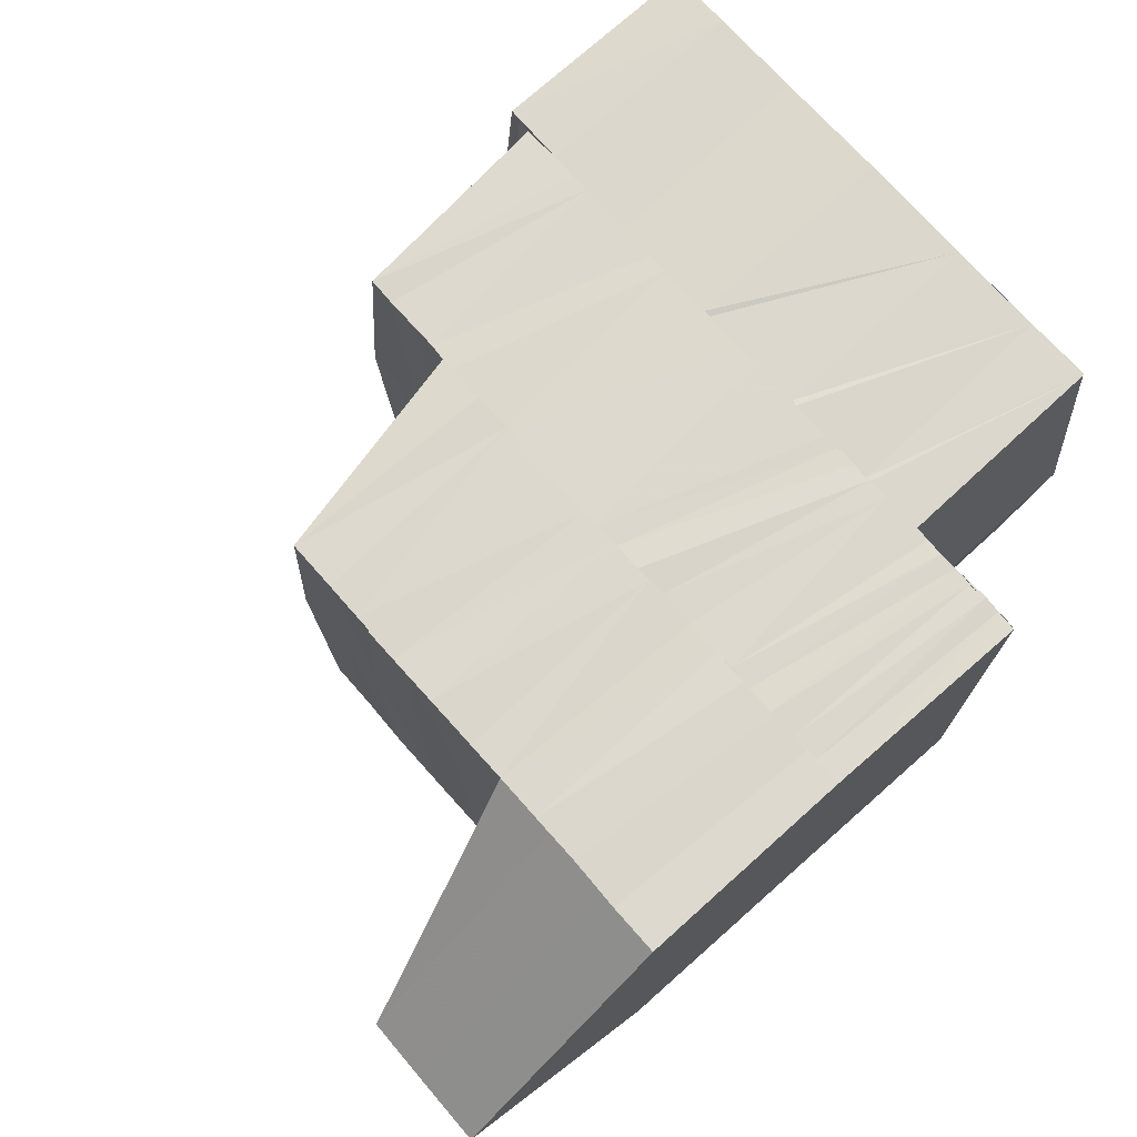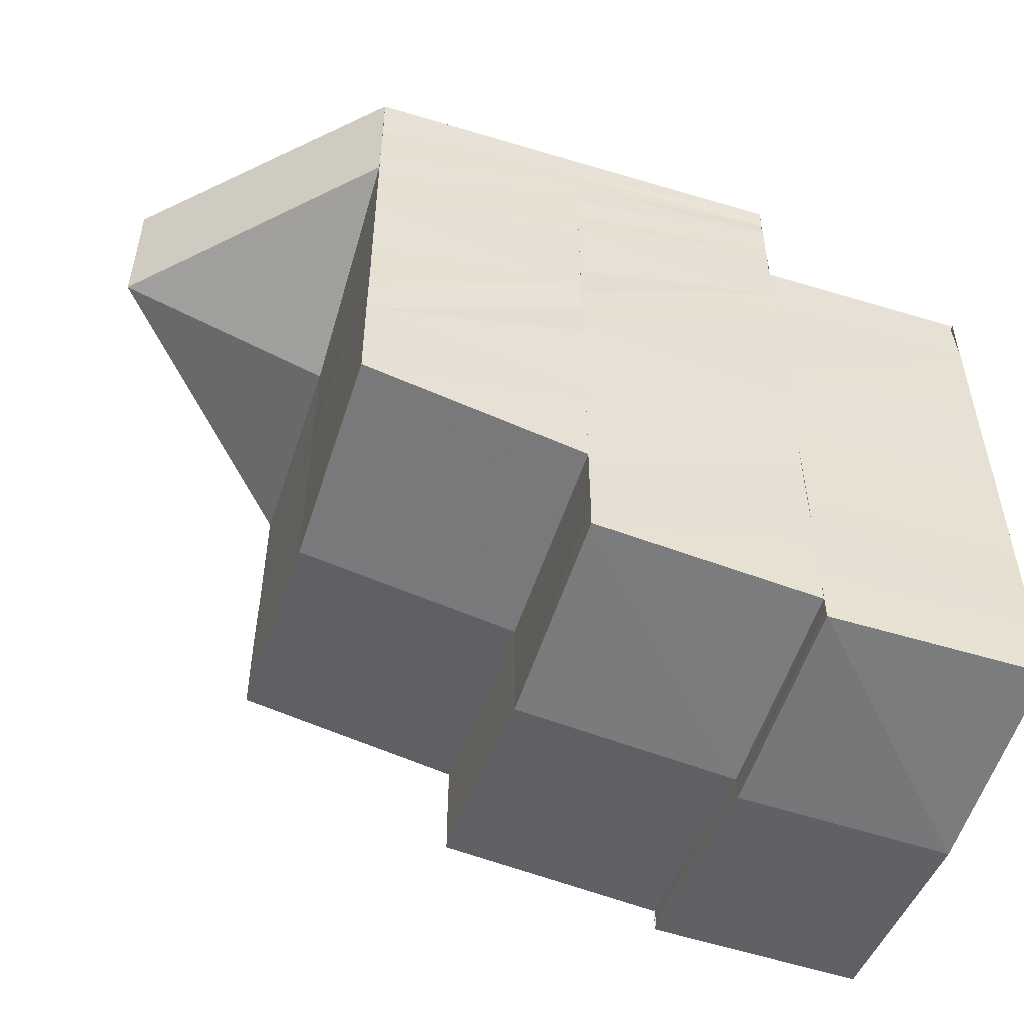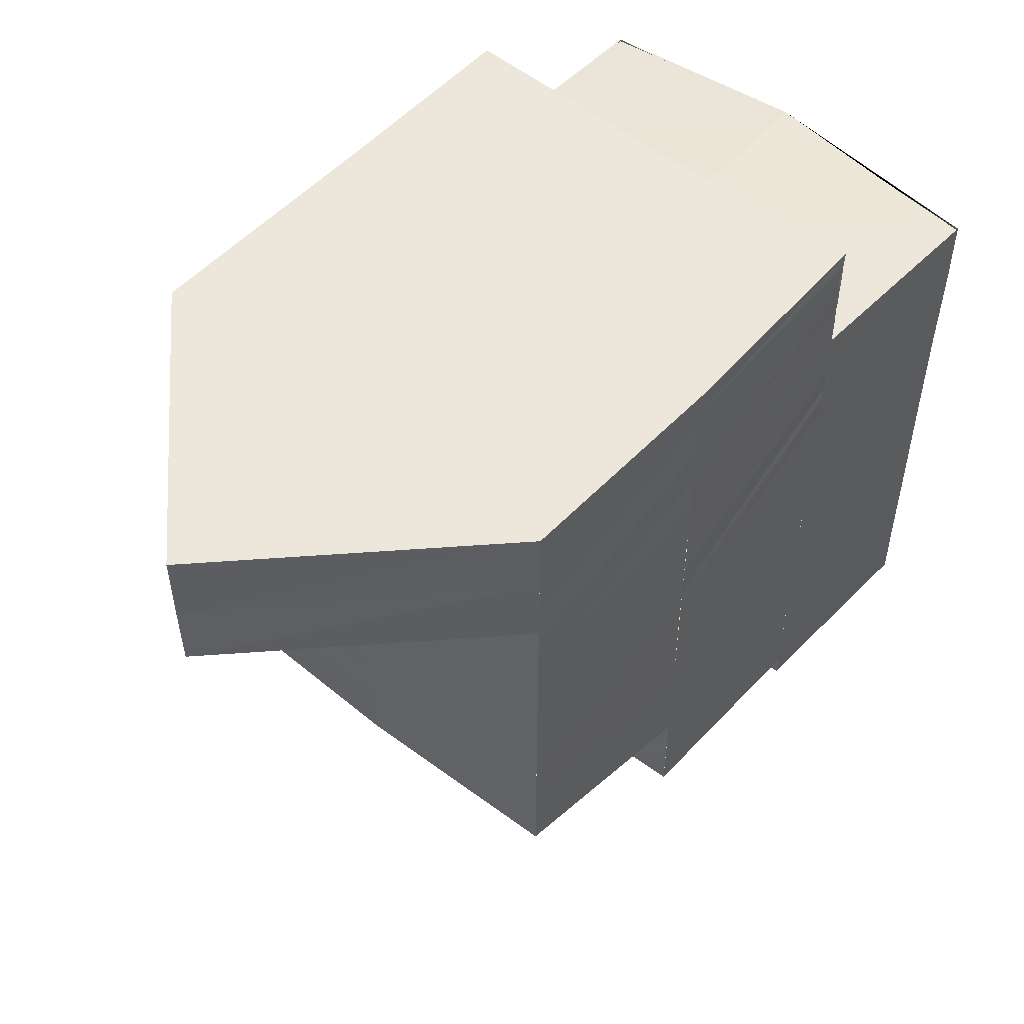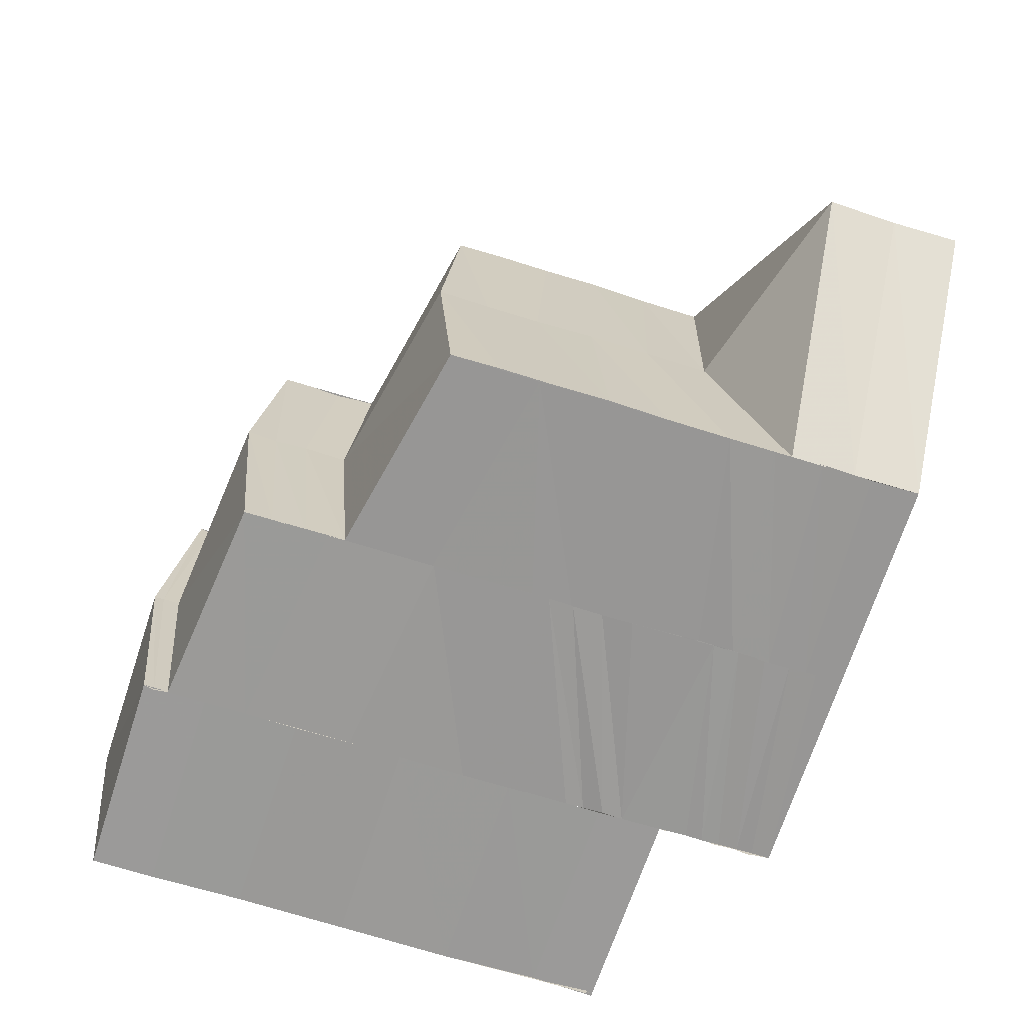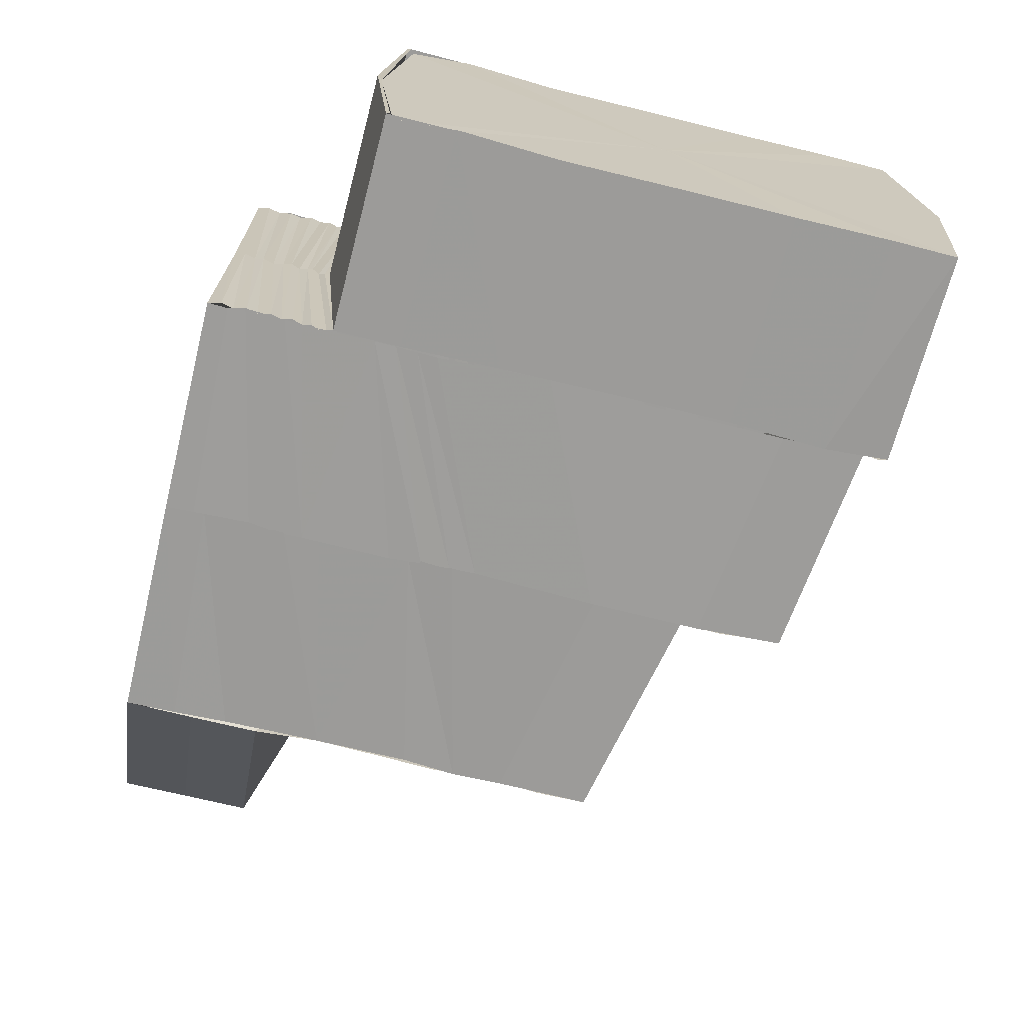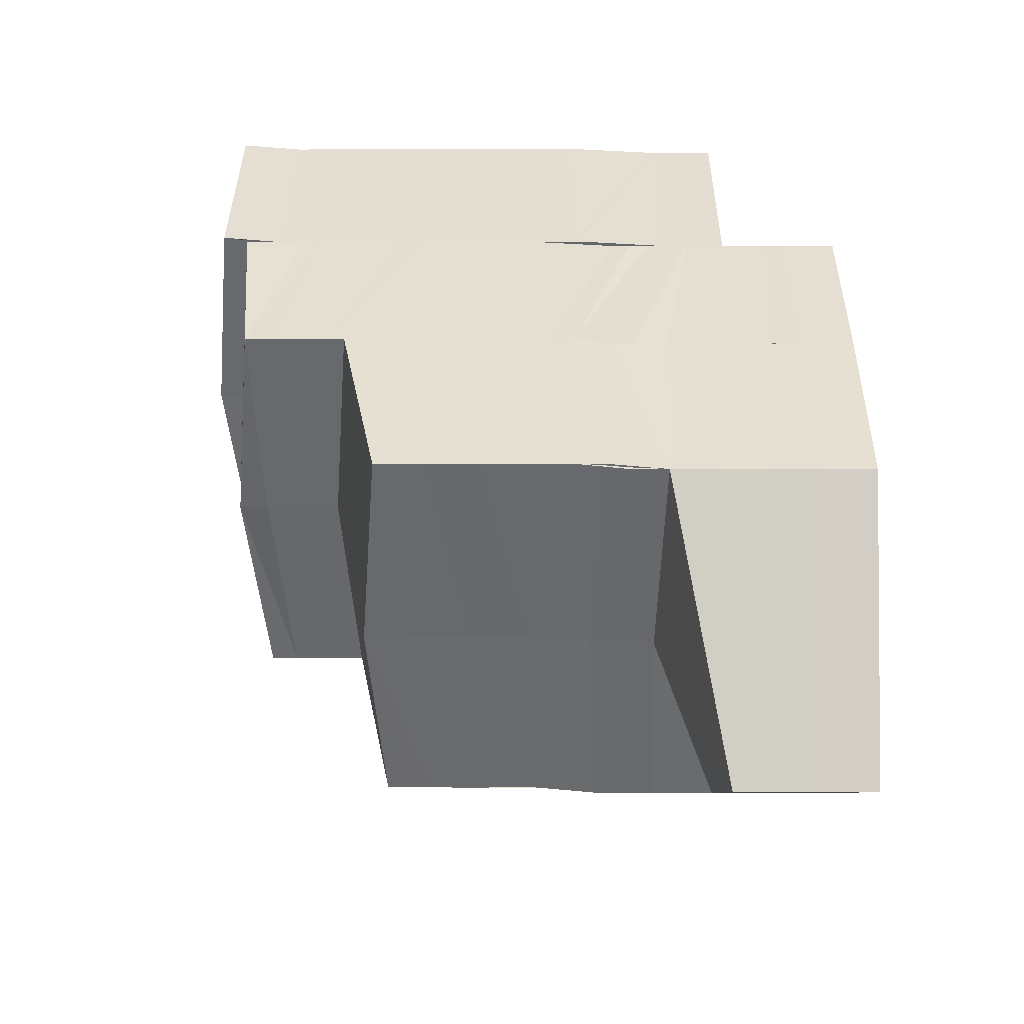
<metadata>
{"format":"obj","ext":"obj","renderer":"f3d","projection":"perspective","resolution":1024,"background":"white","views":[{"elev":72.5,"azim":-41.3,"up":"+Y"},{"elev":-51.7,"azim":-17.6,"up":"+Z"},{"elev":52.0,"azim":-49.3,"up":"+Z"},{"elev":-68.8,"azim":-107.4,"up":"+Y"},{"elev":-69.9,"azim":76.2,"up":"+Y"},{"elev":37.3,"azim":-88.8,"up":"+Y"}]}
</metadata>
<code>
o 28368
v 2236 1883 13.83
v 2236 1883 13.83
v 2236 1883 13.83
v 2236 1883 13.83
v 2236 1883 13.83
v 2236 1883 13.83
v 2236 1883 13.83
v 2236 1883 13.83
v 2236 1883 13.83
v 2236 1883 13.83
v 2236 1883 13.83
v 2236 1883 13.83
v 2236 1883 13.83
v 2236 1883 13.83
v 2236 1883 13.83
v 2236 1883 13.82
v 2236 1883 13.83
v 2236 1883 13.82
v 2236 1883 13.82
v 2236 1883 13.82
v 2236 1883 13.82
v 2236 1883 13.81
v 2236 1883 13.82
v 2236 1883 13.81
v 2236 1883 13.81
v 2236 1883 13.81
v 2236 1883 13.81
v 2236 1883 13.81
v 2236 1883 13.81
v 2236 1883 13.81
v 2236 1883 13.81
v 2236 1883 13.81
v 2236 1883 13.81
v 2236 1883 13.81
v 2236 1883 13.81
v 2236 1883 13.81
v 2236 1883 13.81
v 2236 1883 13.81
v 2236 1883 13.81
v 2236 1883 13.81
v 2236 1883 13.81
v 2236 1883 13.81
v 2236 1883 13.8
v 2236 1883 13.81
v 2236 1883 13.81
v 2236 1883 13.8
v 2236 1883 13.8
v 2236 1883 13.8
v 2236 1883 13.81
v 2236 1883 13.82
v 2236 1883 13.81
v 2236 1883 13.8
v 2236 1883 13.8
v 2236 1883 13.8
v 2236 1883 13.8
v 2236 1883 13.8
v 2236 1883 13.8
v 2236 1883 13.8
v 2236 1883 13.8
v 2236 1883 13.82
v 2236 1883 13.82
v 2236 1883 13.82
v 2236 1883 13.82
v 2236 1883 13.82
v 2236 1883 13.82
v 2236 1883 13.83
v 2236 1883 13.82
v 2236 1883 13.83
v 2236 1883 13.83
v 2236 1883 13.83
v 2236 1883 13.83
v 2236 1883 13.83
v 2236 1883 13.83
v 2236 1883 13.83
v 2236 1883 13.83
v 2236 1883 13.83
v 2236 1883 13.83
v 2236 1883 13.83
v 2236 1883 13.83
v 2236 1883 13.83
v 2236 1883 13.83
v 2236 1883 13.83
v 2236 1883 13.83
v 2236 1883 13.83
v 2236 1883 13.82
v 2236 1883 13.82
v 2236 1883 13.82
v 2236 1883 13.82
v 2236 1883 13.82
v 2236 1883 13.82
v 2236 1883 13.82
v 2236 1883 13.81
v 2236 1883 13.82
v 2236 1883 13.81
v 2236 1883 13.81
v 2236 1883 13.81
v 2236 1883 13.81
v 2236 1883 13.81
v 2236 1883 13.82
v 2236 1883 13.82
v 2236 1883 13.83
v 2236 1883 13.82
v 2236 1883 13.82
v 2236 1883 13.82
v 2236 1883 13.82
v 2236 1883 13.82
v 2236 1883 13.82
v 2236 1883 13.82
v 2236 1883 13.82
v 2236 1883 13.81
v 2236 1883 13.81
v 2236 1883 13.82
v 2236 1883 13.81
v 2236 1883 13.81
v 2236 1883 13.81
v 2236 1883 13.81
v 2236 1883 13.81
v 2236 1883 13.8
v 2236 1883 13.8
v 2236 1883 13.8
v 2236 1883 13.8
v 2236 1883 13.8
v 2236 1883 13.83
v 2236 1883 13.83
v 2236 1883 13.83
v 2236 1883 13.83
v 2236 1883 13.83
v 2236 1883 13.83
v 2236 1883 13.83
v 2236 1883 13.83
v 2236 1883 13.83
v 2236 1883 13.83
v 2236 1883 13.83
v 2236 1883 13.83
v 2236 1883 13.82
v 2236 1883 13.82
v 2236 1883 13.82
v 2236 1883 13.82
v 2236 1883 13.82
v 2236 1883 13.82
v 2236 1883 13.82
v 2236 1883 13.82
v 2236 1883 13.82
v 2236 1883 13.81
v 2236 1883 13.81
v 2236 1883 13.81
v 2236 1883 13.81
v 2236 1883 13.8
v 2236 1883 13.8
v 2236 1883 13.8
v 2236 1883 13.8
v 2236 1883 13.8
v 2236 1883 13.8
v 2236 1883 13.83
v 2236 1883 13.83
v 2236 1883 13.83
v 2236 1883 13.83
v 2236 1883 13.83
v 2236 1883 13.83
v 2236 1883 13.83
v 2236 1883 13.83
v 2236 1883 13.83
v 2236 1883 13.83
v 2236 1883 13.83
v 2236 1883 13.83
v 2236 1883 13.83
v 2236 1883 13.83
v 2236 1883 13.83
v 2236 1883 13.83
v 2236 1883 13.83
v 2236 1883 13.83
v 2236 1883 13.83
v 2236 1883 13.83
v 2236 1883 13.83
v 2236 1883 13.83
v 2236 1883 13.83
v 2236 1883 13.83
v 2236 1883 13.83
v 2236 1883 13.83
v 2236 1883 13.83
v 2236 1883 13.83
v 2236 1883 13.83
v 2236 1883 13.83
v 2236 1883 13.83
v 2236 1883 13.83
v 2236 1883 13.83
v 2236 1883 13.83
v 2236 1883 13.83
v 2236 1883 13.82
v 2236 1883 13.83
v 2236 1883 13.82
v 2236 1883 13.83
v 2236 1883 13.83
v 2236 1883 13.83
v 2236 1883 13.83
v 2236 1883 13.83
v 2236 1883 13.83
v 2236 1883 13.83
v 2236 1883 13.83
v 2236 1883 13.83
v 2236 1883 13.83
v 2236 1883 13.83
v 2236 1883 13.83
v 2236 1883 13.83
v 2236 1883 13.83
v 2236 1883 13.83
v 2236 1883 13.83
v 2236 1883 13.83
v 2236 1883 13.83
v 2236 1883 13.83
v 2236 1883 13.83
v 2236 1883 13.83
v 2236 1883 13.83
v 2236 1883 13.83
v 2236 1883 13.83
v 2236 1883 13.83
v 2236 1883 13.82
v 2236 1883 13.83
v 2236 1883 13.83
v 2236 1883 13.82
v 2236 1883 13.83
v 2236 1883 13.82
v 2236 1883 13.82
v 2236 1883 13.81
v 2236 1883 13.81
v 2236 1883 13.82
v 2236 1883 13.81
v 2236 1883 13.81
v 2236 1883 13.8
v 2236 1883 13.8
v 2236 1883 13.81
v 2236 1883 13.81
v 2236 1883 13.8
v 2236 1883 13.8
v 2236 1883 13.8
v 2236 1883 13.81
v 2236 1883 13.82
v 2236 1883 13.8
v 2236 1883 13.8
v 2236 1883 13.8
v 2236 1883 13.8
v 2236 1883 13.8
v 2236 1883 13.8
v 2236 1883 13.8
v 2236 1883 13.8
v 2236 1883 13.8
v 2236 1883 13.8
v 2236 1883 13.8
v 2236 1883 13.8
v 2236 1883 13.8
v 2236 1883 13.8
v 2236 1883 13.8
v 2236 1883 13.8
v 2236 1883 13.8
v 2236 1883 13.8
v 2236 1883 13.8
v 2236 1883 13.8
v 2236 1883 13.8
v 2236 1883 13.8
v 2236 1883 13.8
v 2236 1883 13.8
v 2236 1883 13.81
v 2236 1883 13.81
v 2236 1883 13.81
v 2236 1883 13.81
v 2236 1883 13.81
v 2236 1883 13.81
v 2236 1883 13.82
v 2236 1883 13.82
v 2236 1883 13.81
v 2236 1883 13.82
v 2236 1883 13.82
v 2236 1883 13.82
v 2236 1883 13.82
v 2236 1883 13.83
v 2236 1883 13.82
v 2236 1883 13.83
v 2236 1883 13.83
v 2236 1883 13.83
v 2236 1883 13.83
v 2236 1883 13.82
v 2236 1883 13.83
v 2236 1883 13.83
v 2236 1883 13.83
v 2236 1883 13.83
v 2236 1883 13.83
v 2236 1883 13.83
v 2236 1883 13.83
v 2236 1883 13.83
v 2236 1883 13.83
v 2236 1883 13.83
v 2236 1883 13.83
v 2236 1883 13.83
v 2236 1883 13.83
v 2236 1883 13.83
v 2236 1883 13.83
v 2236 1883 13.83
v 2236 1883 13.83
f 1 2 3
f 2 4 5
f 6 5 7
f 3 8 9
f 8 10 11
f 8 12 10
f 12 13 10
f 12 14 13
f 14 15 13
f 14 16 15
f 16 17 15
f 16 18 17
f 19 18 16
f 19 20 18
f 20 21 18
f 20 22 21
f 22 23 21
f 22 24 23
f 25 24 22
f 26 27 24
f 28 25 29
f 28 30 25
f 31 32 28
f 30 33 34
f 35 30 28
f 35 36 30
f 37 28 29
f 38 31 37
f 39 28 37
f 37 29 40
f 36 41 30
f 30 41 42
f 36 43 41
f 41 44 42
f 45 37 40
f 43 46 41
f 41 46 44
f 46 47 44
f 46 48 47
f 49 37 45
f 45 40 50
f 51 49 45
f 52 53 48
f 53 54 55
f 56 52 57
f 57 58 59
f 51 45 60
f 60 45 50
f 61 51 60
f 60 50 62
f 61 60 63
f 63 60 62
f 64 61 63
f 63 62 16
f 64 63 65
f 65 63 16
f 65 16 66
f 67 64 65
f 68 65 66
f 68 66 5
f 67 65 68
f 69 67 68
f 69 70 71
f 72 71 73
f 72 69 6
f 74 72 75
f 76 77 74
f 77 78 79
f 77 80 78
f 80 81 78
f 80 82 81
f 82 83 81
f 82 84 83
f 84 67 83
f 84 85 67
f 85 86 67
f 67 86 87
f 86 88 87
f 86 89 88
f 89 90 88
f 89 91 90
f 91 92 90
f 91 93 92
f 93 94 92
f 92 94 49
f 94 95 96
f 97 98 95
f 94 97 39
f 99 100 85
f 101 99 85
f 99 102 100
f 102 103 100
f 102 104 103
f 104 105 103
f 104 106 105
f 106 107 105
f 106 108 107
f 108 109 107
f 107 109 110
f 109 111 110
f 109 112 111
f 112 113 111
f 111 113 114
f 113 115 114
f 113 116 115
f 116 117 115
f 115 117 43
f 117 118 119
f 118 120 121
f 117 121 122
f 9 123 124
f 123 125 126
f 123 127 125
f 127 128 125
f 127 129 128
f 129 130 128
f 129 131 130
f 131 132 130
f 131 133 132
f 133 134 132
f 133 135 134
f 136 135 133
f 136 137 135
f 137 138 135
f 137 139 138
f 139 140 138
f 139 141 140
f 141 142 140
f 141 143 142
f 144 143 141
f 144 145 143
f 146 145 144
f 146 147 145
f 148 147 146
f 149 150 147
f 151 149 47
f 152 151 46
f 153 152 46
f 124 154 155
f 154 156 157
f 155 156 158
f 154 159 156
f 158 160 76
f 160 161 162
f 160 163 161
f 163 164 161
f 163 165 164
f 165 166 164
f 165 167 166
f 167 168 166
f 167 169 168
f 169 101 168
f 169 170 101
f 170 99 101
f 171 172 169
f 173 170 172
f 171 173 172
f 173 174 170
f 174 175 170
f 174 176 175
f 177 178 176
f 178 179 180
f 181 177 182
f 182 183 184
f 185 186 175
f 187 185 174
f 186 188 189
f 188 190 191
f 192 191 189
f 193 194 174
f 193 174 173
f 195 193 173
f 195 173 171
f 196 195 171
f 196 171 197
f 197 171 169
f 134 196 197
f 197 169 198
f 134 197 199
f 199 197 198
f 200 134 199
f 199 198 201
f 200 199 202
f 202 199 201
f 203 200 202
f 202 201 204
f 203 202 205
f 205 202 204
f 206 203 205
f 205 204 207
f 206 205 208
f 208 205 207
f 209 206 208
f 208 207 210
f 209 208 211
f 211 208 210
f 212 209 211
f 211 210 213
f 212 211 214
f 214 211 213
f 159 212 214
f 214 213 215
f 159 214 156
f 156 214 215
f 156 215 216
f 217 218 219
f 217 220 221
f 222 220 217
f 222 223 220
f 224 223 222
f 224 225 226
f 227 228 224
f 229 230 227
f 231 232 224
f 233 231 227
f 234 233 229
f 235 234 229
f 233 231 236
f 231 232 236
f 234 233 236
f 232 237 236
f 238 234 236
f 238 239 240
f 241 235 242
f 243 238 236
f 243 238 244
f 245 244 242
f 246 241 245
f 245 242 247
f 248 243 249
f 249 250 251
f 252 243 236
f 252 253 254
f 255 245 256
f 257 258 255
f 258 245 58
f 258 259 245
f 260 261 259
f 262 252 260
f 262 252 236
f 263 264 260
f 265 262 263
f 265 262 236
f 266 267 263
f 268 265 266
f 268 265 236
f 269 266 270
f 271 269 270
f 272 269 271
f 273 272 271
f 273 271 274
f 191 273 274
f 275 273 191
f 276 269 236
f 277 276 236
f 278 277 236
f 278 279 275
f 280 278 236
f 281 280 236
f 223 281 236
f 282 278 275
f 283 278 282
f 284 283 282
f 284 282 183
f 282 285 286
f 287 284 288
f 288 282 289
f 290 291 292
f 291 293 292
f 294 290 292
f 293 295 292
f 296 294 292
f 295 297 292
f 298 296 292
f 297 298 292

</code>
